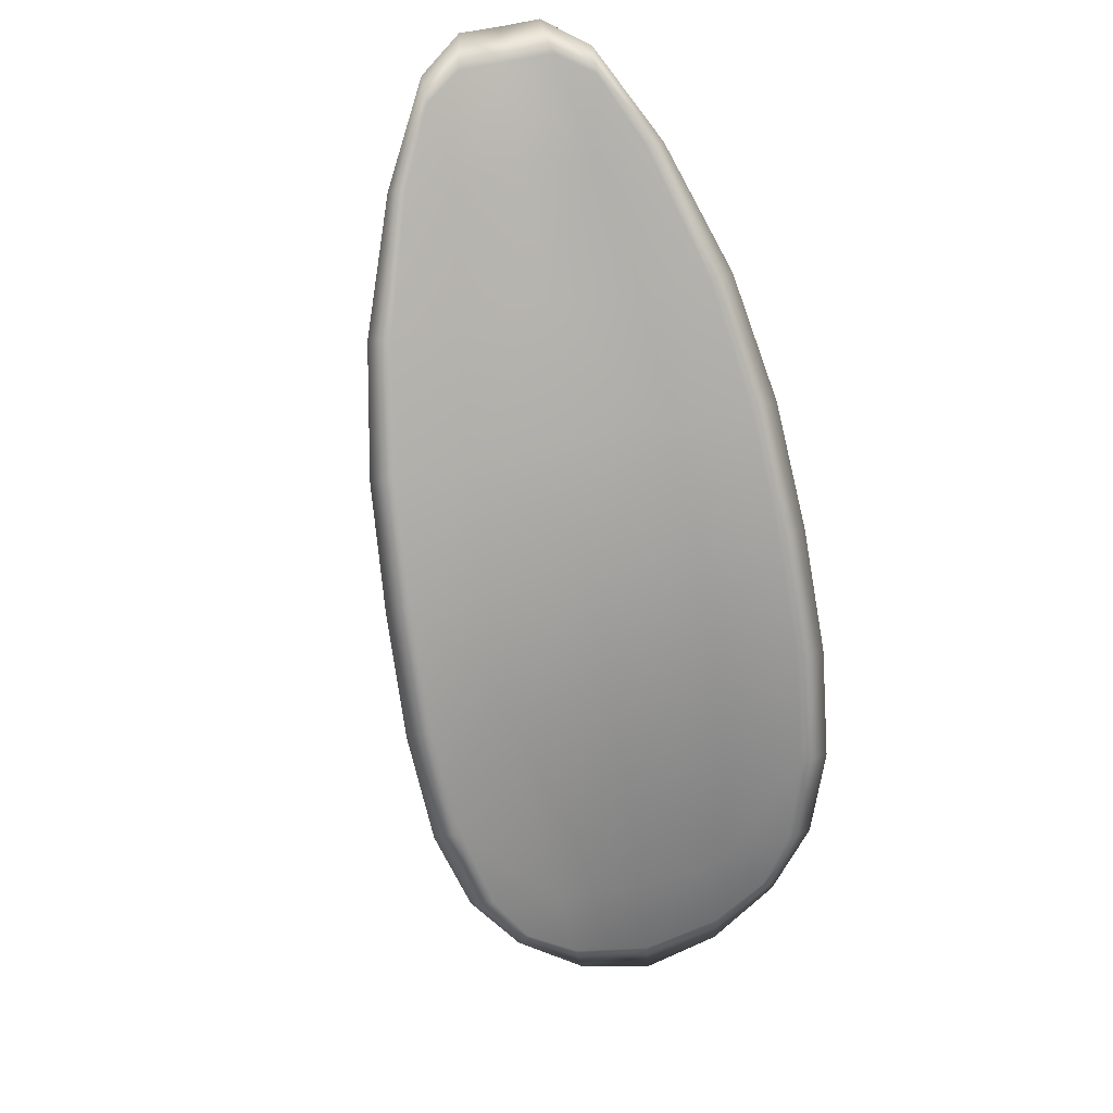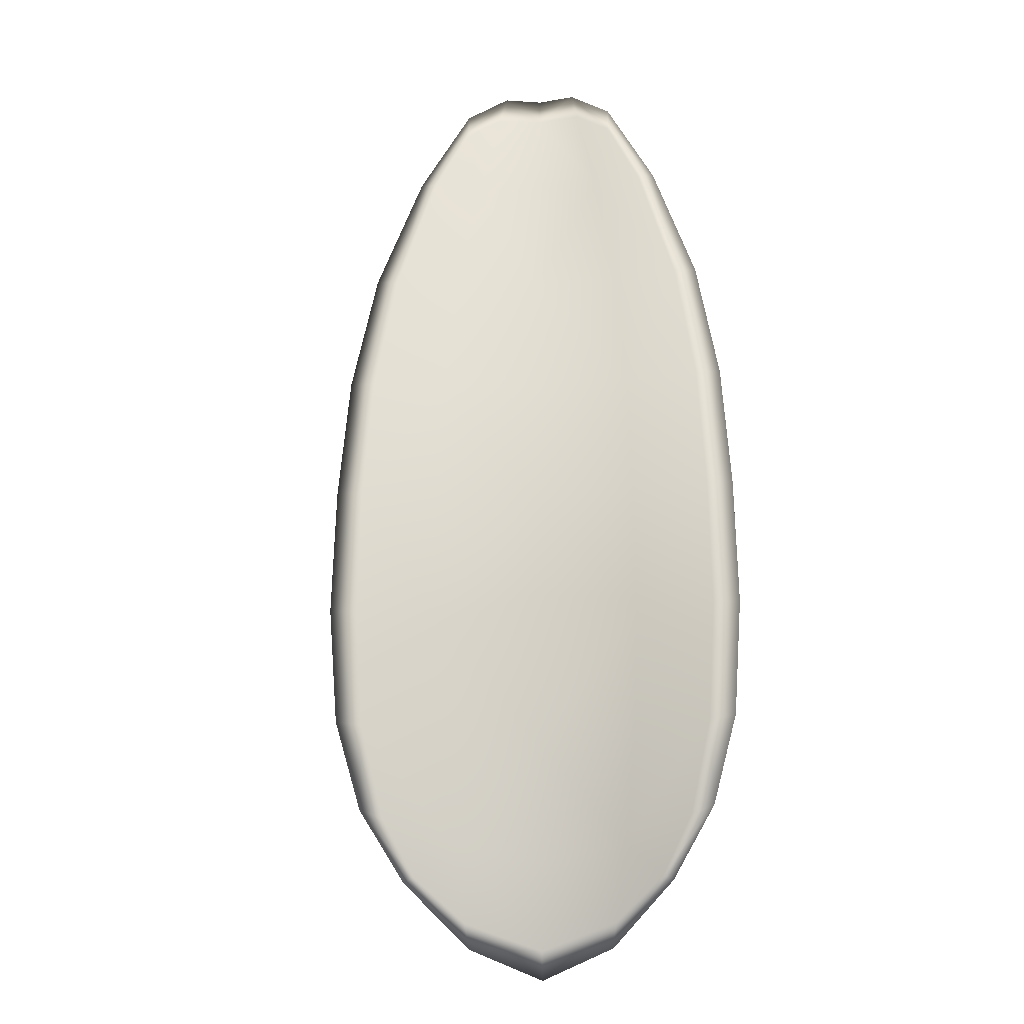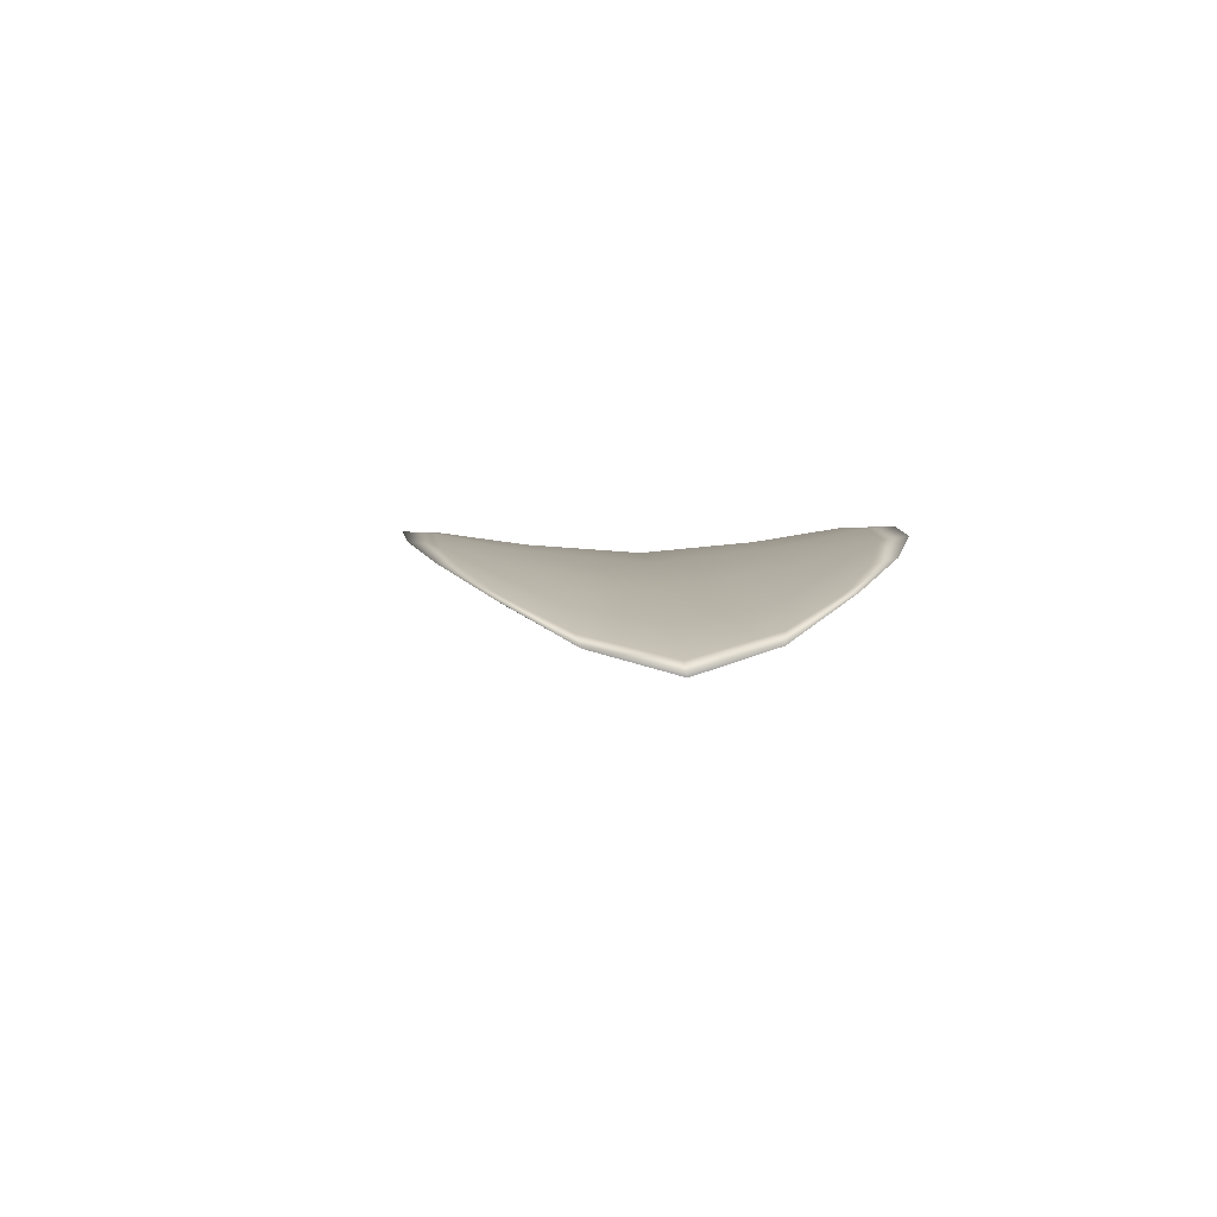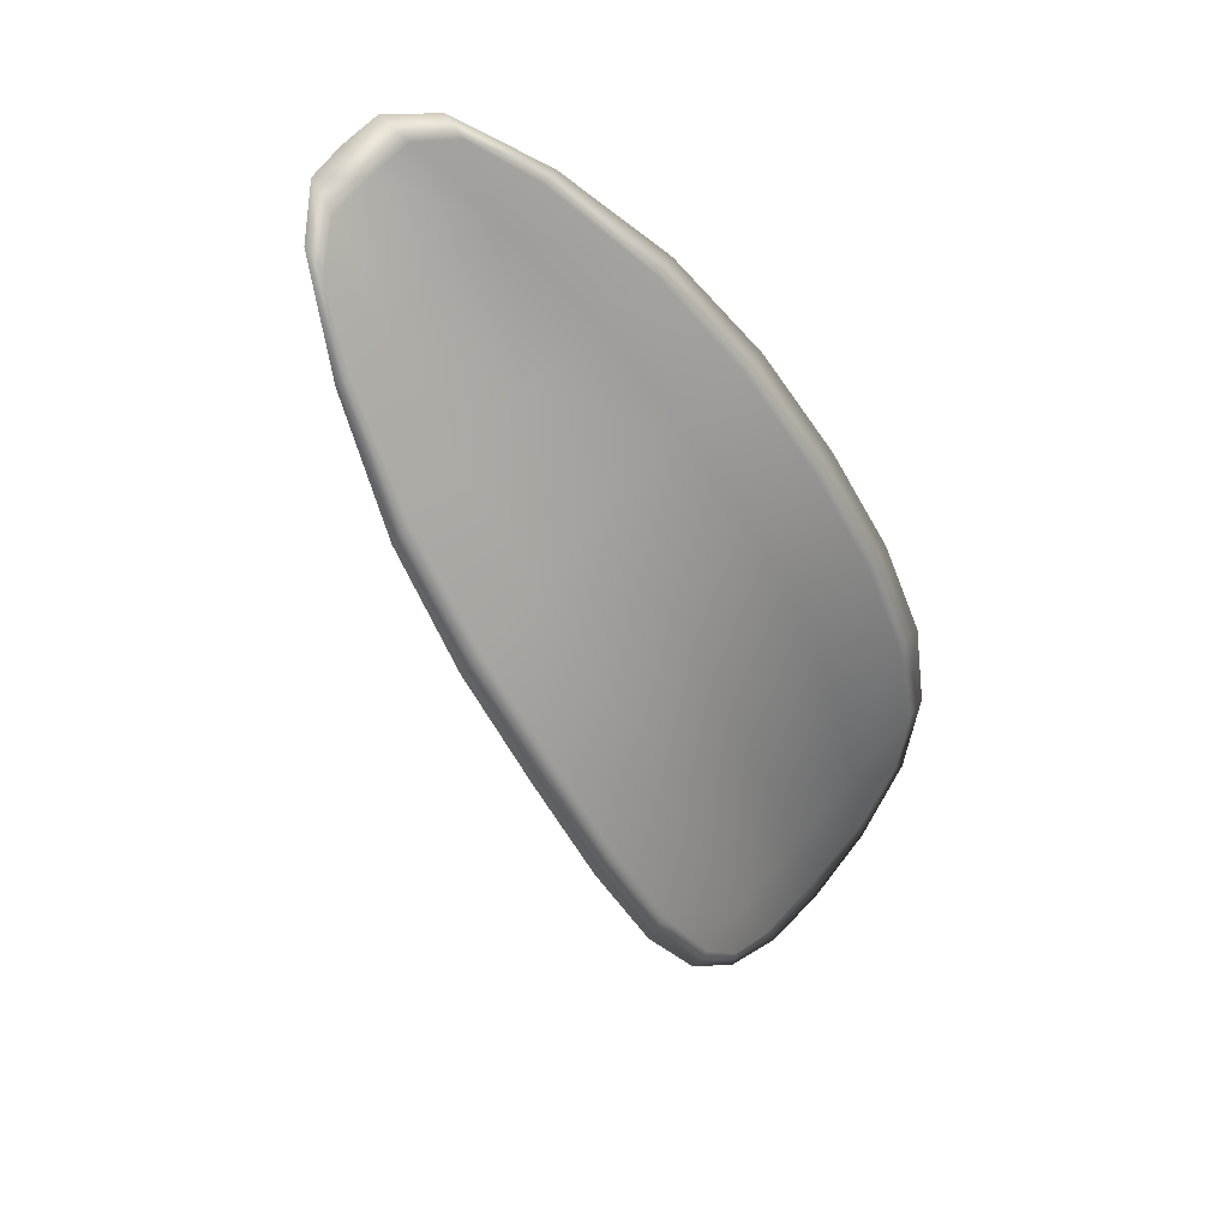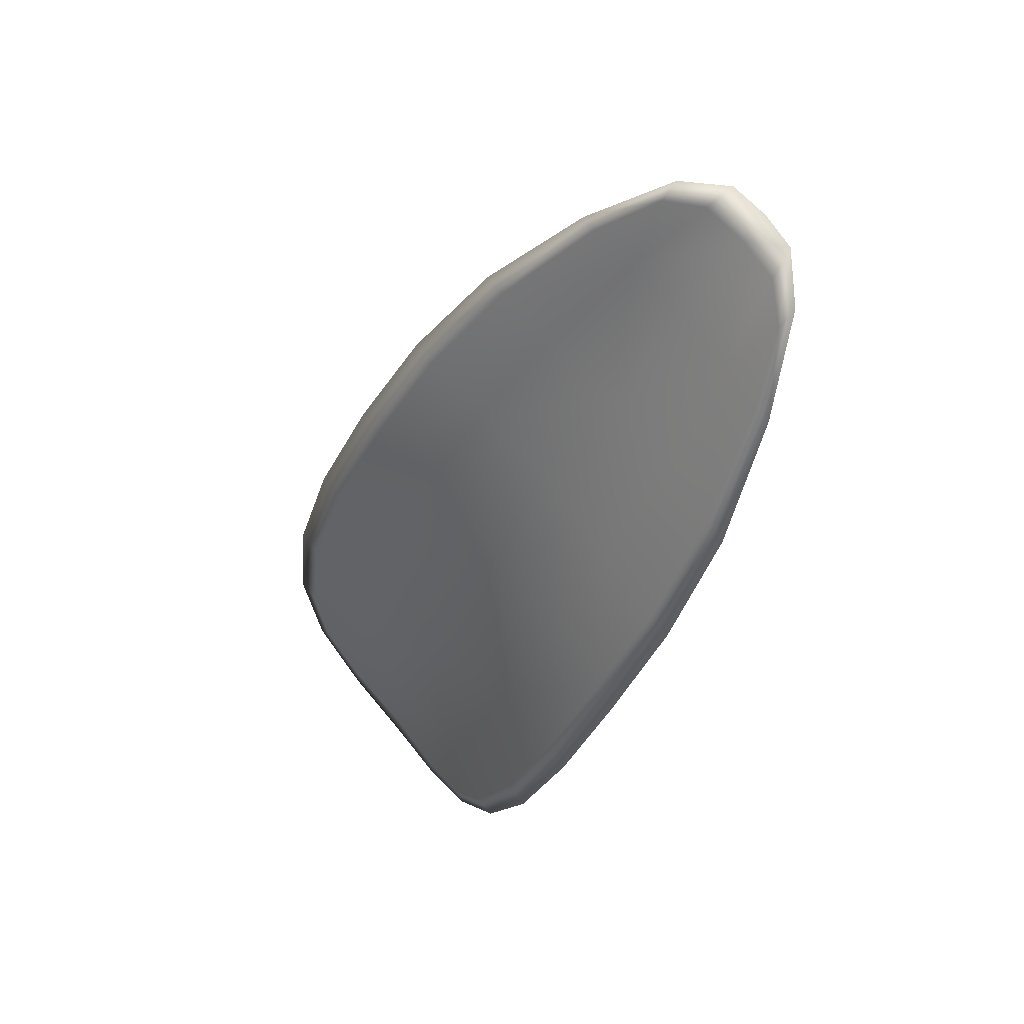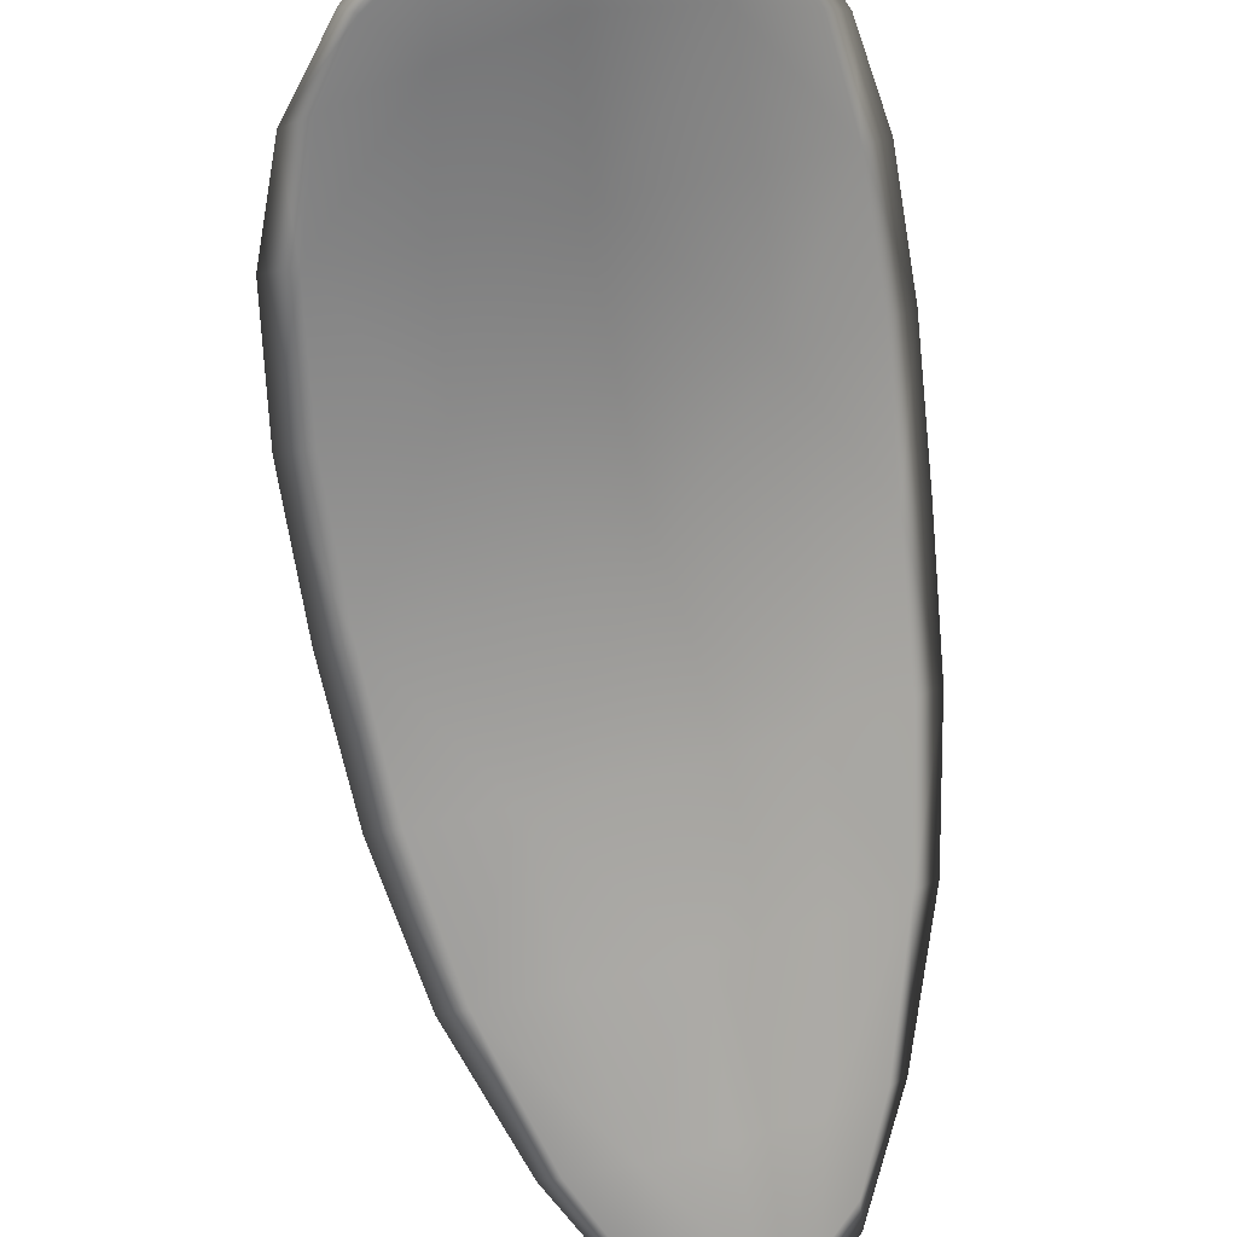
<metadata>
{"format":"obj","ext":"obj","renderer":"f3d","projection":"perspective","resolution":1024,"background":"white","views":[{"elev":49.9,"azim":148.9,"up":"+Z"},{"elev":12.7,"azim":166.2,"up":"+Z"},{"elev":-56.4,"azim":160.2,"up":"+Z"},{"elev":63.3,"azim":111.8,"up":"+Z"},{"elev":77.6,"azim":-148.3,"up":"+Z"},{"elev":-35.5,"azim":179.9,"up":"+Y"}]}
</metadata>
<code>
v -2.311 0.7656 -1.245
v -2.312 0.7659 -1.246
v -2.312 0.7653 -1.244
v -2.311 0.7649 -1.244
v -2.309 0.7647 -1.244
v -2.31 0.7653 -1.245
v -2.31 0.7657 -1.246
v -2.311 0.766 -1.246
v -2.312 0.7663 -1.247
v -2.313 0.7664 -1.245
v -2.314 0.7668 -1.245
v -2.314 0.7664 -1.243
v -2.313 0.7659 -1.244
v -2.313 0.7667 -1.246
v -2.314 0.7669 -1.246
v -2.314 0.7631 -1.239
v -2.315 0.7636 -1.239
v -2.315 0.7623 -1.237
v -2.314 0.7618 -1.237
v -2.313 0.7614 -1.237
v -2.313 0.7625 -1.239
v -2.312 0.7636 -1.24
v -2.314 0.7642 -1.24
v -2.315 0.7647 -1.24
v -2.311 0.7621 -1.239
v -2.312 0.761 -1.237
v -2.311 0.7608 -1.237
v -2.31 0.7619 -1.239
v -2.31 0.763 -1.24
v -2.311 0.7632 -1.24
v -2.311 0.7641 -1.242
v -2.312 0.7645 -1.242
v -2.309 0.7639 -1.242
v -2.314 0.7651 -1.242
v -2.315 0.7657 -1.242
v -2.314 0.7605 -1.236
v -2.315 0.7608 -1.236
v -2.315 0.76 -1.235
v -2.314 0.7595 -1.235
v -2.314 0.7592 -1.235
v -2.313 0.7601 -1.236
v -2.312 0.7599 -1.236
v -2.313 0.759 -1.235
v -2.312 0.7592 -1.235
v -2.312 0.7597 -1.236
v -2.311 0.7654 -1.245
v -2.312 0.7658 -1.246
v -2.312 0.7662 -1.247
v -2.311 0.7659 -1.247
v -2.31 0.7656 -1.246
v -2.31 0.7652 -1.245
v -2.309 0.7646 -1.244
v -2.311 0.7648 -1.244
v -2.312 0.7651 -1.244
v -2.313 0.7663 -1.245
v -2.314 0.7668 -1.245
v -2.314 0.7668 -1.246
v -2.313 0.7666 -1.246
v -2.313 0.7658 -1.244
v -2.314 0.7664 -1.243
v -2.314 0.763 -1.239
v -2.315 0.7635 -1.239
v -2.315 0.7646 -1.24
v -2.314 0.7641 -1.24
v -2.312 0.7635 -1.241
v -2.313 0.7624 -1.239
v -2.313 0.7612 -1.237
v -2.314 0.7617 -1.237
v -2.315 0.7622 -1.237
v -2.311 0.762 -1.239
v -2.311 0.7631 -1.241
v -2.31 0.7629 -1.24
v -2.31 0.7618 -1.239
v -2.311 0.7607 -1.237
v -2.312 0.7609 -1.237
v -2.311 0.764 -1.242
v -2.312 0.7644 -1.242
v -2.309 0.7638 -1.242
v -2.314 0.765 -1.242
v -2.315 0.7656 -1.242
v -2.314 0.7604 -1.236
v -2.315 0.7608 -1.236
v -2.313 0.76 -1.236
v -2.314 0.7591 -1.235
v -2.314 0.7594 -1.235
v -2.315 0.7599 -1.235
v -2.312 0.7598 -1.236
v -2.312 0.7597 -1.236
v -2.312 0.7591 -1.235
v -2.313 0.759 -1.235
v -2.315 0.7609 -1.236
v -2.315 0.7597 -1.235
v -2.315 0.7624 -1.237
v -2.315 0.7599 -1.235
v -2.313 0.7587 -1.234
v -2.312 0.7589 -1.235
v -2.314 0.7588 -1.234
v -2.312 0.7591 -1.235
v -2.309 0.7652 -1.245
v -2.31 0.7657 -1.246
v -2.309 0.7646 -1.244
v -2.31 0.7656 -1.246
v -2.313 0.7667 -1.247
v -2.314 0.767 -1.246
v -2.312 0.7664 -1.247
v -2.314 0.7668 -1.246
v -2.314 0.767 -1.245
v -2.315 0.7666 -1.243
v -2.314 0.7591 -1.234
v -2.311 0.7597 -1.236
v -2.31 0.7607 -1.237
v -2.311 0.766 -1.247
v -2.309 0.7638 -1.242
v -2.309 0.7628 -1.24
v -2.315 0.7658 -1.242
v -2.315 0.7648 -1.24
v -2.315 0.7637 -1.239
v -2.31 0.7618 -1.239
f 1 2 3
f 1 3 4
f 1 4 5
f 1 5 6
f 1 6 7
f 1 7 8
f 1 8 9
f 1 9 2
f 10 11 12
f 10 12 13
f 10 13 3
f 10 3 2
f 10 2 9
f 10 9 14
f 10 14 15
f 10 15 11
f 16 17 18
f 16 18 19
f 16 19 20
f 16 20 21
f 16 21 22
f 16 22 23
f 16 23 24
f 16 24 17
f 25 21 20
f 25 20 26
f 25 26 27
f 25 27 28
f 25 28 29
f 25 29 30
f 25 30 22
f 25 22 21
f 31 32 22
f 31 22 30
f 31 30 29
f 31 29 33
f 31 33 5
f 31 5 4
f 31 4 3
f 31 3 32
f 34 35 24
f 34 24 23
f 34 23 22
f 34 22 32
f 34 32 3
f 34 3 13
f 34 13 12
f 34 12 35
f 36 37 38
f 36 38 39
f 36 39 40
f 36 40 41
f 36 41 20
f 36 20 19
f 36 19 18
f 36 18 37
f 42 41 40
f 42 40 43
f 42 43 44
f 42 44 45
f 42 45 27
f 42 27 26
f 42 26 20
f 42 20 41
f 46 47 48
f 46 48 49
f 46 49 50
f 46 50 51
f 46 51 52
f 46 52 53
f 46 53 54
f 46 54 47
f 55 56 57
f 55 57 58
f 55 58 48
f 55 48 47
f 55 47 54
f 55 54 59
f 55 59 60
f 55 60 56
f 61 62 63
f 61 63 64
f 61 64 65
f 61 65 66
f 61 66 67
f 61 67 68
f 61 68 69
f 61 69 62
f 70 66 65
f 70 65 71
f 70 71 72
f 70 72 73
f 70 73 74
f 70 74 75
f 70 75 67
f 70 67 66
f 76 77 54
f 76 54 53
f 76 53 52
f 76 52 78
f 76 78 72
f 76 72 71
f 76 71 65
f 76 65 77
f 79 80 60
f 79 60 59
f 79 59 54
f 79 54 77
f 79 77 65
f 79 65 64
f 79 64 63
f 79 63 80
f 81 82 69
f 81 69 68
f 81 68 67
f 81 67 83
f 81 83 84
f 81 84 85
f 81 85 86
f 81 86 82
f 87 83 67
f 87 67 75
f 87 75 74
f 87 74 88
f 87 88 89
f 87 89 90
f 87 90 84
f 87 84 83
f 91 92 38
f 91 38 37
f 91 37 18
f 91 18 93
f 91 93 69
f 91 69 82
f 91 82 94
f 91 94 92
f 95 96 44
f 95 44 43
f 95 43 40
f 95 40 97
f 95 97 84
f 95 84 90
f 95 90 98
f 95 98 96
f 99 100 7
f 99 7 6
f 99 6 5
f 99 5 101
f 99 101 52
f 99 52 51
f 99 51 102
f 99 102 100
f 103 104 15
f 103 15 14
f 103 14 9
f 103 9 105
f 103 105 48
f 103 48 58
f 103 58 106
f 103 106 104
f 107 108 12
f 107 12 11
f 107 11 15
f 107 15 104
f 107 104 106
f 107 106 56
f 107 56 60
f 107 60 108
f 109 97 40
f 109 40 39
f 109 39 38
f 109 38 92
f 109 92 94
f 109 94 85
f 109 85 84
f 109 84 97
f 110 111 27
f 110 27 45
f 110 45 44
f 110 44 96
f 110 96 98
f 110 98 88
f 110 88 74
f 110 74 111
f 112 105 9
f 112 9 8
f 112 8 7
f 112 7 100
f 112 100 102
f 112 102 49
f 112 49 48
f 112 48 105
f 113 101 5
f 113 5 33
f 113 33 29
f 113 29 114
f 113 114 72
f 113 72 78
f 113 78 52
f 113 52 101
f 115 116 24
f 115 24 35
f 115 35 12
f 115 12 108
f 115 108 60
f 115 60 80
f 115 80 63
f 115 63 116
f 117 93 18
f 117 18 17
f 117 17 24
f 117 24 116
f 117 116 63
f 117 63 62
f 117 62 69
f 117 69 93
f 118 114 29
f 118 29 28
f 118 28 27
f 118 27 111
f 118 111 74
f 118 74 73
f 118 73 72
f 118 72 114

</code>
